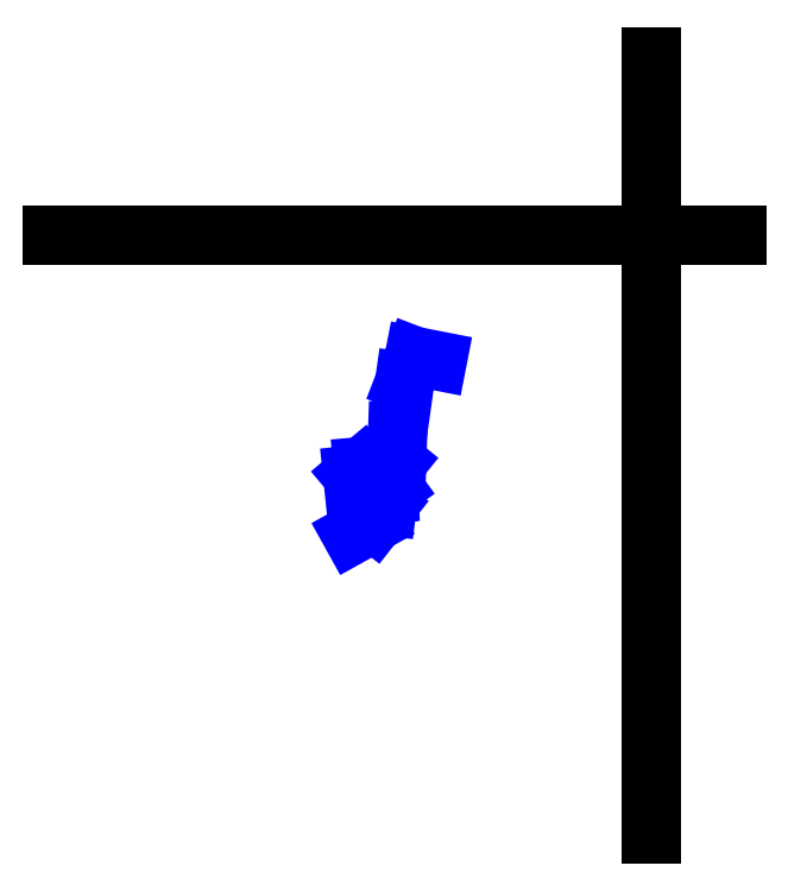
<metadata>
{"format":"dxf","ext":"dxf","renderer":"ezdxf+matplotlib","layout":"modelspace","background":"white","min_lineweight":24,"dpi":150}
</metadata>
<code>
0
SECTION
2
ENTITIES
0
LINE
8
Grid
10
100
20
  0
30
0
11
100
21
129.8
31
0
0
LINE
8
Grid
10
  0
20
100
30
0
11
114.2
21
100
31
0
0
LINE
8
CentreLine
10
 50
20
 50
30
 25.01
11
 50
21
 50
31
 34.31
0
LINE
8
CentreLine
10
 50
20
 50
30
 25.01
11
 50
21
 50
31
 15.82
0
LINE
8
CentreLine
10
 50
20
 50
30
 15.82
11
 53.77
21
 52.09
31
  9.66
0
LINE
8
CentreLine
10
 53.77
20
 52.09
30
  9.66
11
 55.88
21
 54.78
31
  8.21
0
LINE
8
CentreLine
10
 55.88
20
 54.78
30
  8.21
11
 56.15
21
 56.99
31
  6.65
0
LINE
8
CentreLine
10
 56.15
20
 56.99
30
  6.65
11
 55.98
21
 60.24
31
  7.11
0
LINE
8
CentreLine
10
 55.98
20
 60.24
30
  7.11
11
 55.96
21
 59.25
31
  7.12
0
LINE
8
CentreLine
10
 55.96
20
 59.25
30
  7.12
11
 56.91
21
 57.94
31
  7.27
0
LINE
8
CentreLine
10
 56.91
20
 57.94
30
  7.27
11
 54.87
21
 58.3
31
 11.16
0
LINE
8
CentreLine
10
 54.87
20
 58.3
30
 11.16
11
 53.1
21
 61.49
31
 14.94
0
LINE
8
CentreLine
10
 53.1
20
 61.49
30
 14.94
11
 51.85
21
 61.38
31
 18.37
0
LINE
8
CentreLine
10
 51.85
20
 61.38
30
 18.37
11
 50.15
21
 59.95
31
 31.01
0
LINE
8
CentreLine
10
 50.15
20
 59.95
30
 31.01
11
 50.51
21
 56.48
31
 32.64
0
LINE
8
CentreLine
10
 55.98
20
 60.24
30
  7.11
11
 57.48
21
 62.09
31
  4.88
0
LINE
8
CentreLine
10
 57.48
20
 62.09
30
  4.88
11
 57.65
21
 67.17
31
  0.14
0
LINE
8
CentreLine
10
 57.65
20
 67.17
30
  0.14
11
 58.83
21
 75.52
31
  0
0
LINE
8
CentreLine
10
 58.83
20
 75.52
30
  0
11
 60.46
21
 79.77
31
  1.93
0
LINE
8
CentreLine
10
 60.46
20
 79.77
30
  1.93
11
 64.25
21
 79.03
31
  1.52
000
ENDSEC
000
EOF
0
ENDSEC
0
EOF

</code>
